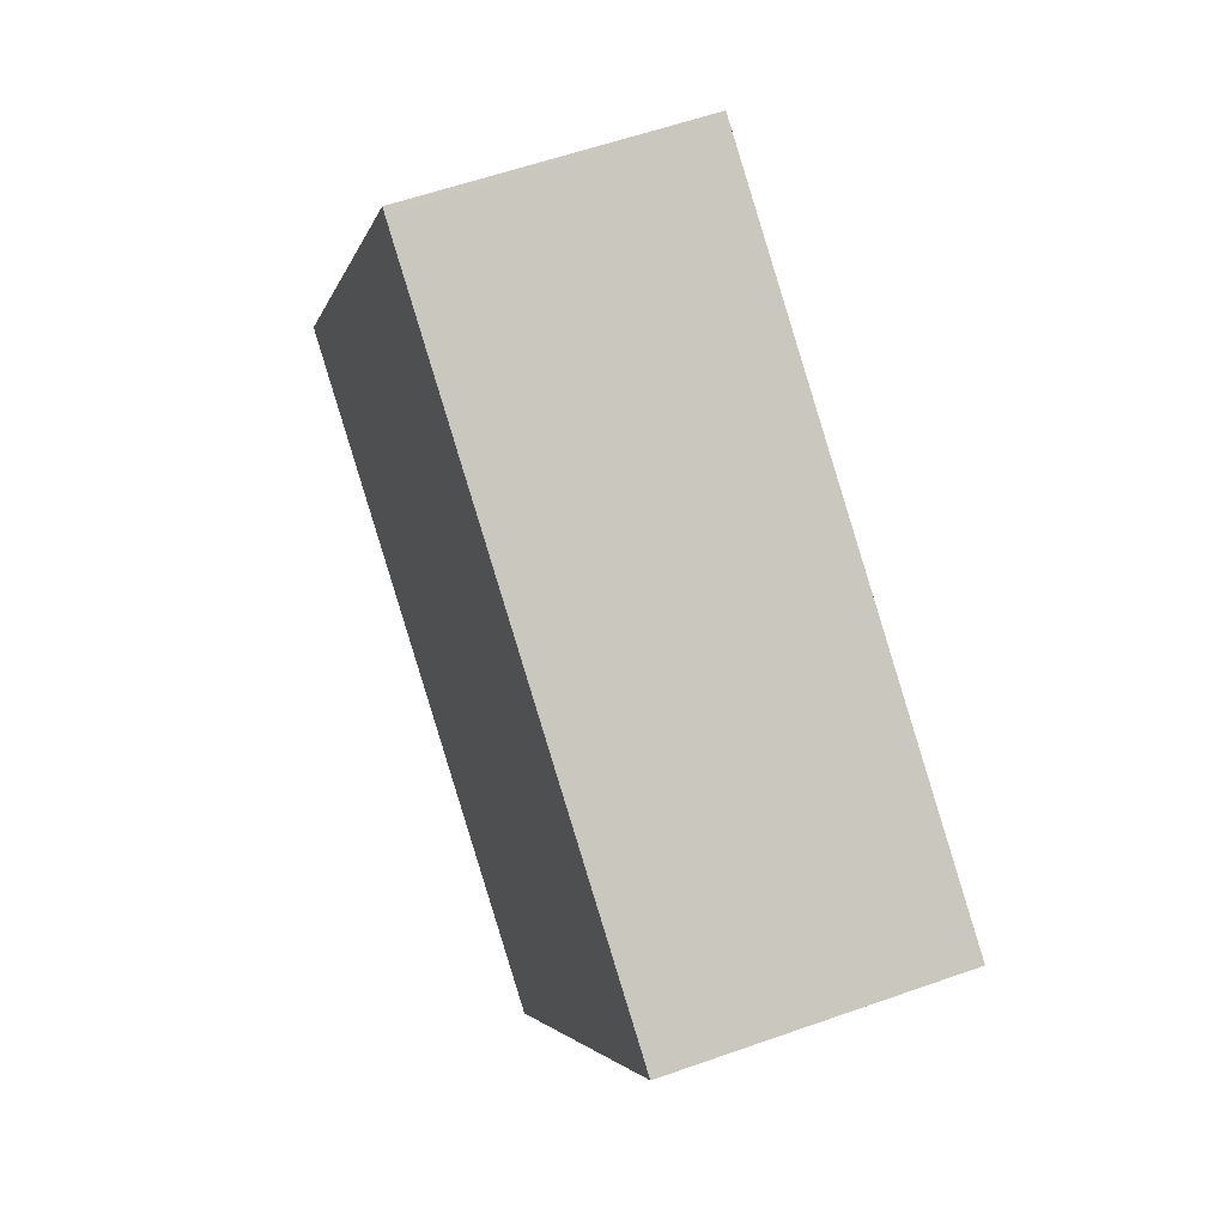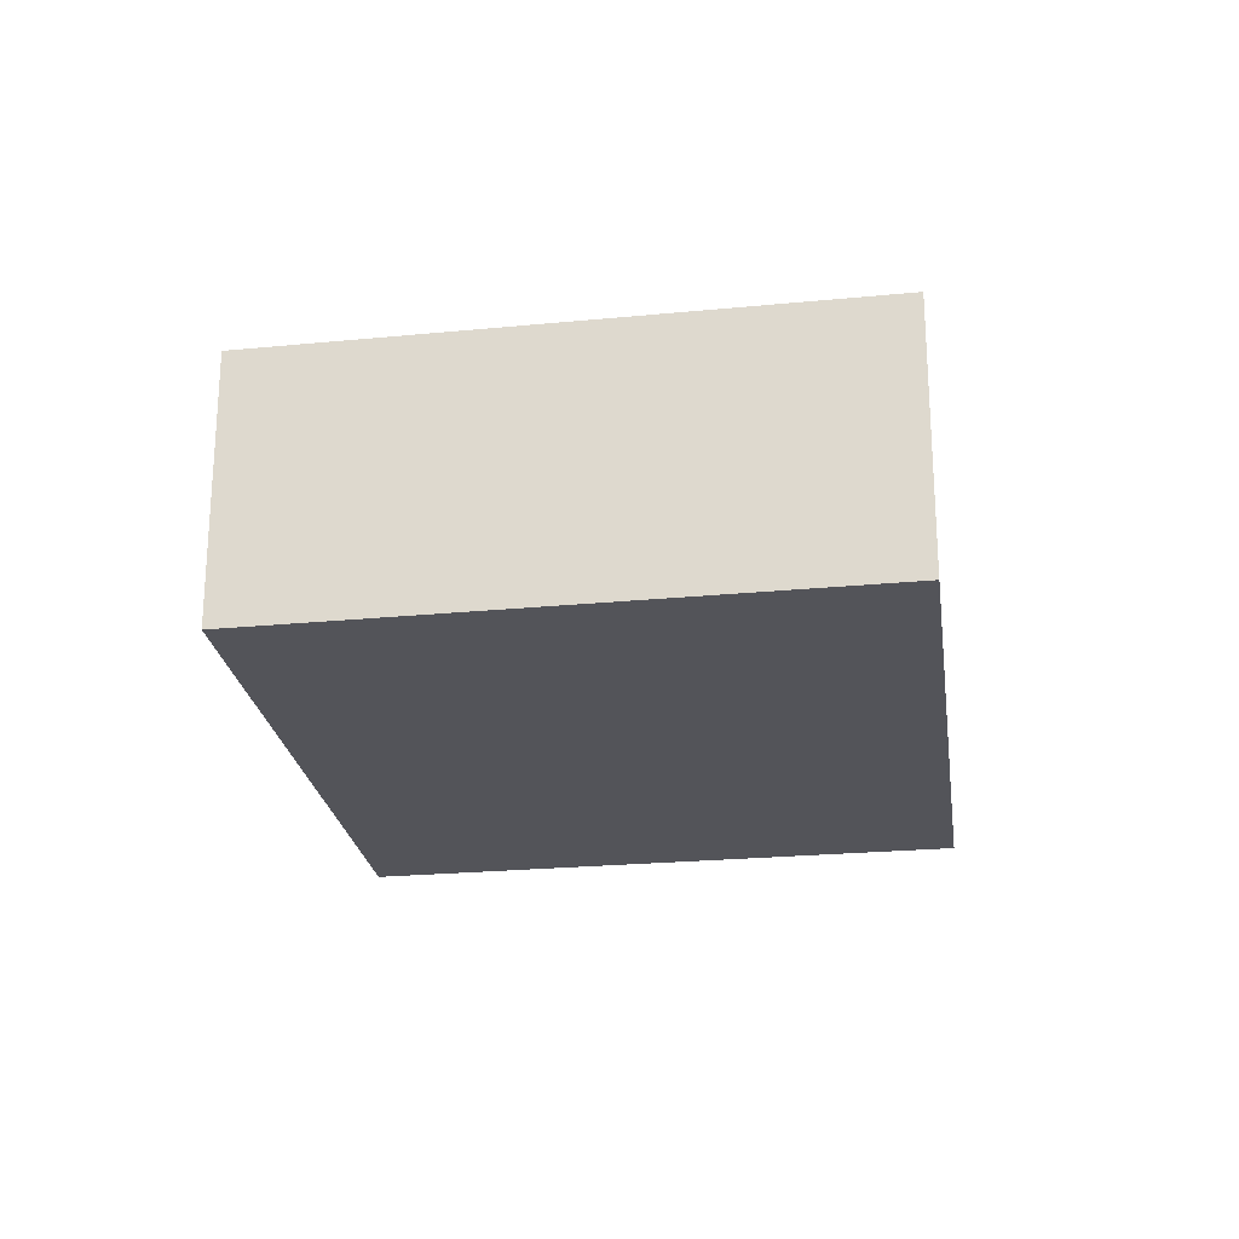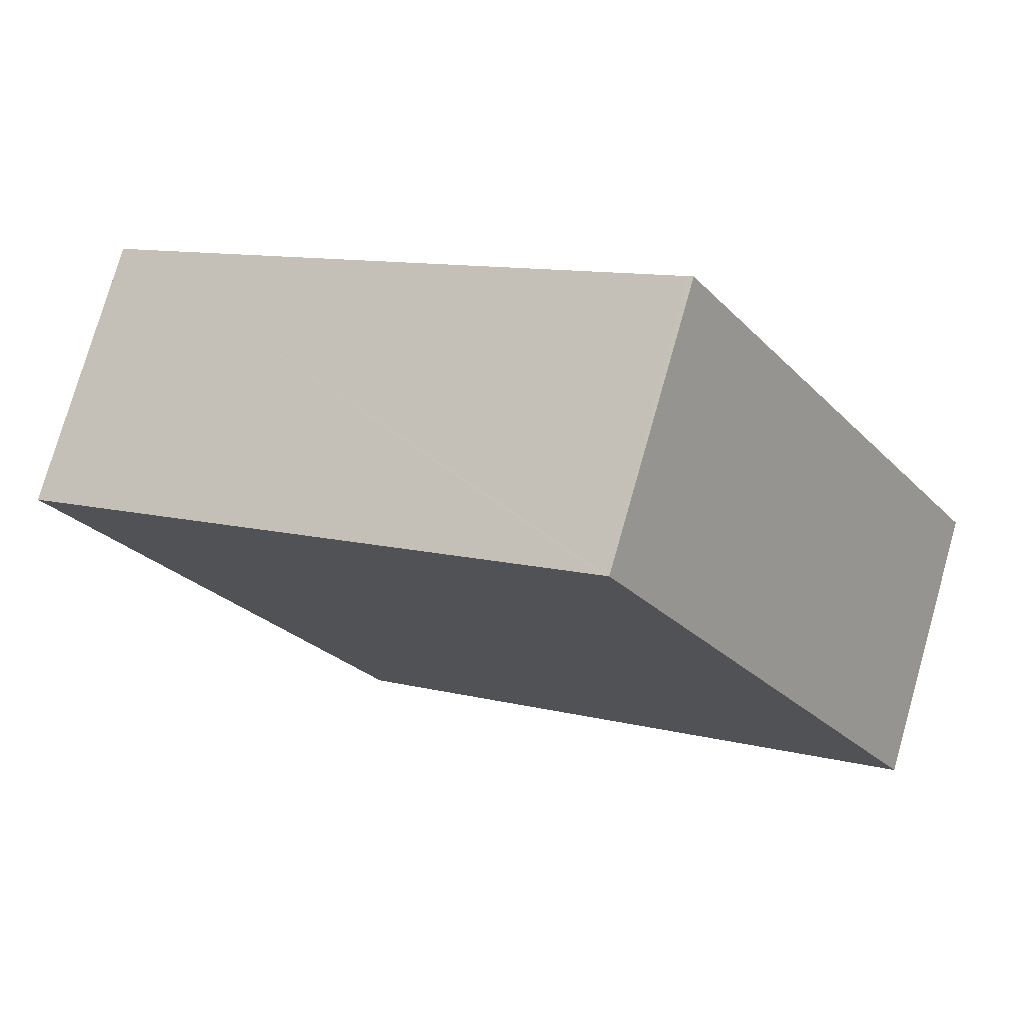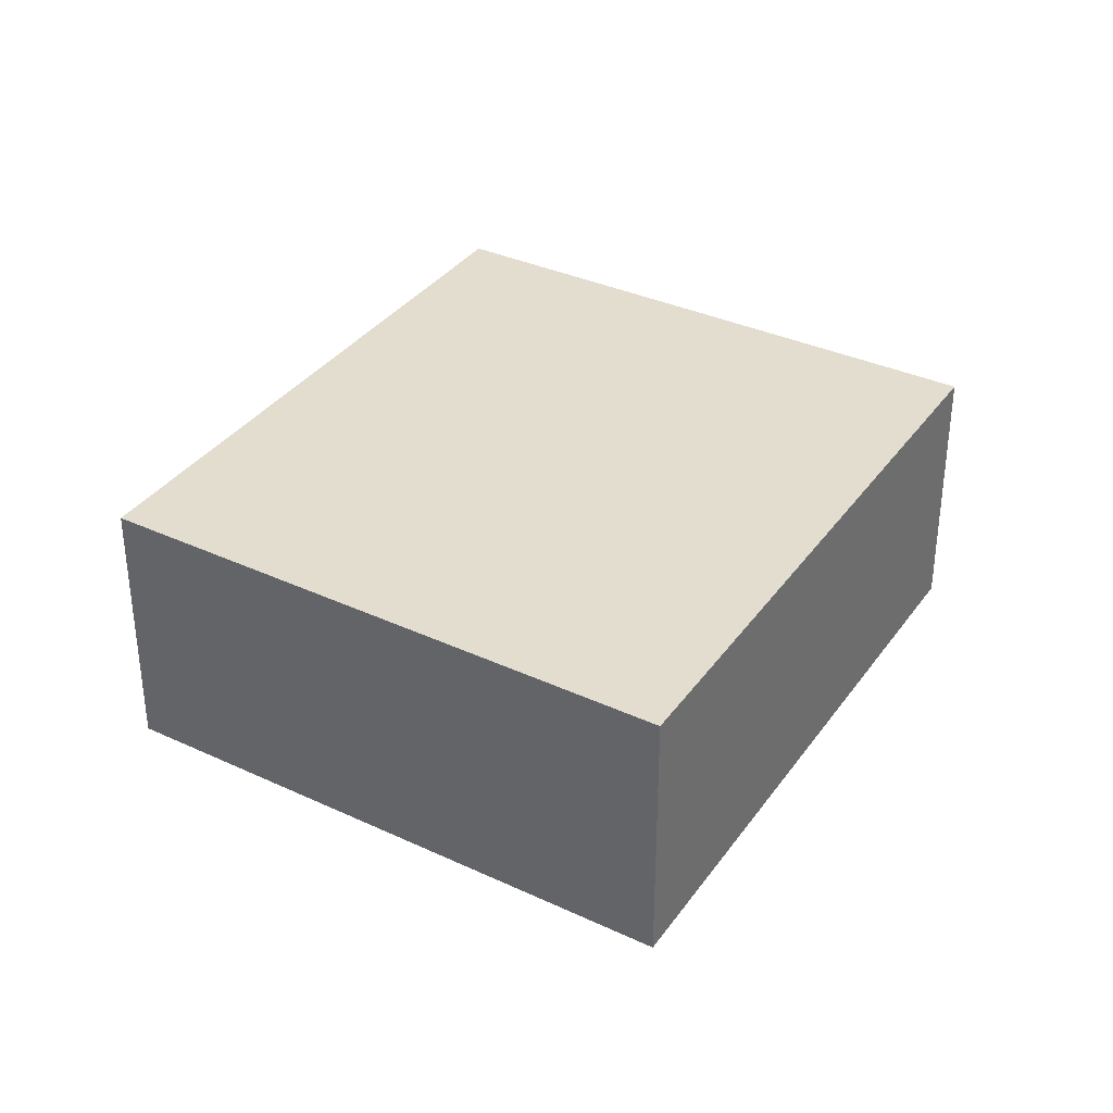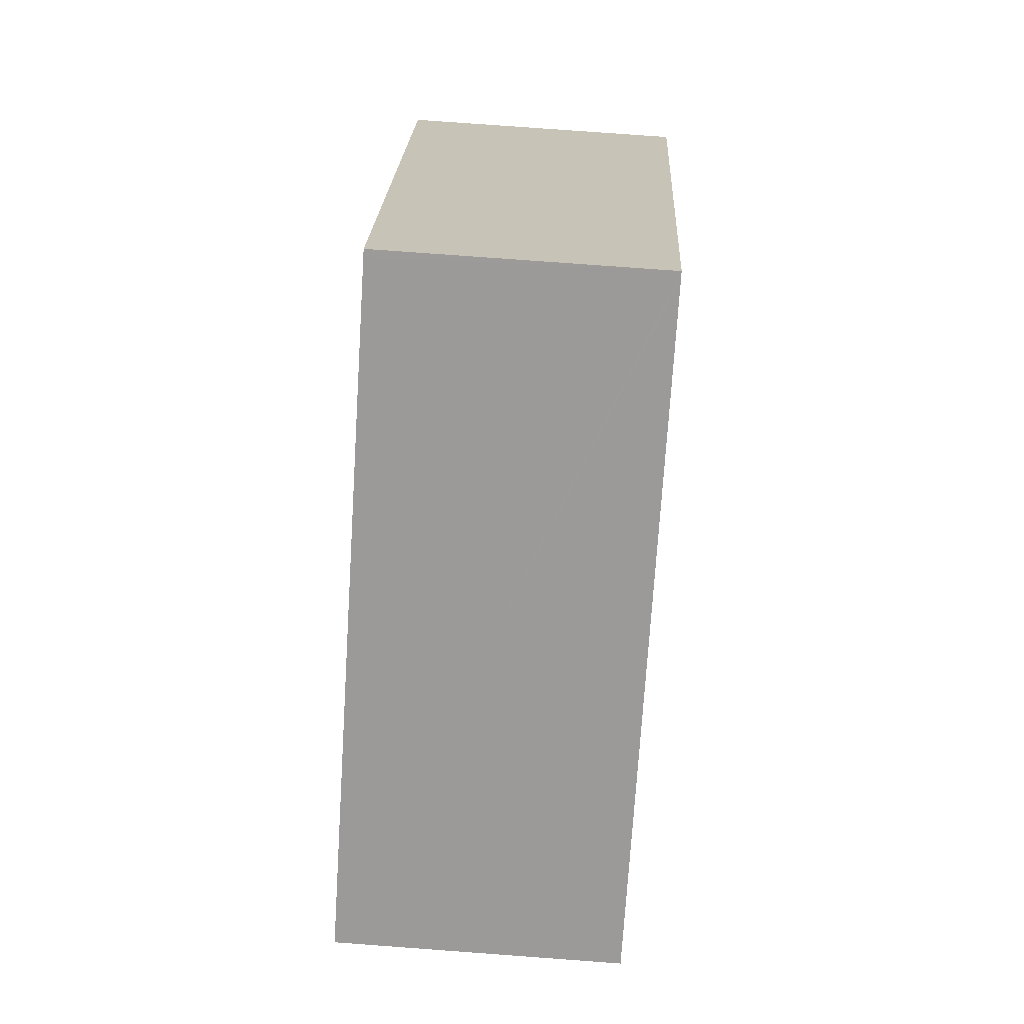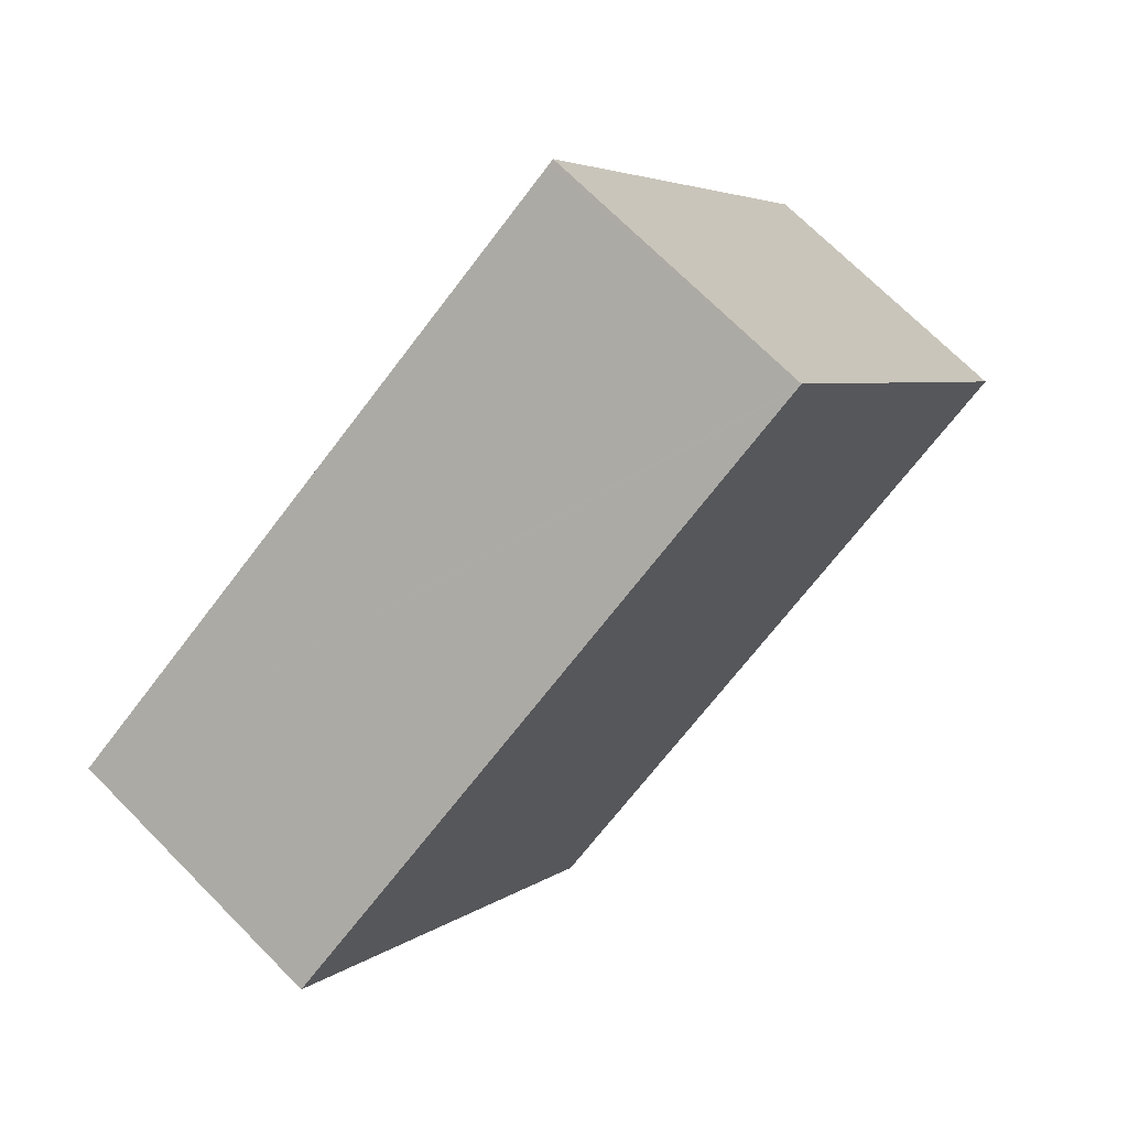
<metadata>
{"format":"obj","ext":"obj","renderer":"f3d","projection":"perspective","resolution":1024,"background":"white","views":[{"elev":57.3,"azim":69.7,"up":"+Z"},{"elev":-23.9,"azim":130.5,"up":"+Y"},{"elev":76.3,"azim":-164.1,"up":"+Z"},{"elev":35.0,"azim":153.1,"up":"+Y"},{"elev":77.7,"azim":94.2,"up":"+Z"},{"elev":70.7,"azim":135.3,"up":"+Z"}]}
</metadata>
<code>
v  0 2.493 1.527e-16
v  8.208 2.493 1.523
v  5.247 2.493 -3.372
v  3.036 2.493 4.828
v  2.982 2.493 4.862
v  8.208 -9.326e-17 1.523
v  5.247 2.065e-16 -3.372
v  0 0 0
v  2.982 -2.977e-16 4.862
v  3.036 -2.956e-16 4.828
g defaultobject
f 1 2 3
f 2 1 4
f 4 1 5
f 6 3 2
f 3 6 7
f 7 1 3
f 1 7 8
f 8 5 1
f 5 8 9
f 4 6 2
f 6 4 5
f 6 5 10
f 10 5 9
f 6 8 7
f 8 6 10
f 8 10 9

</code>
